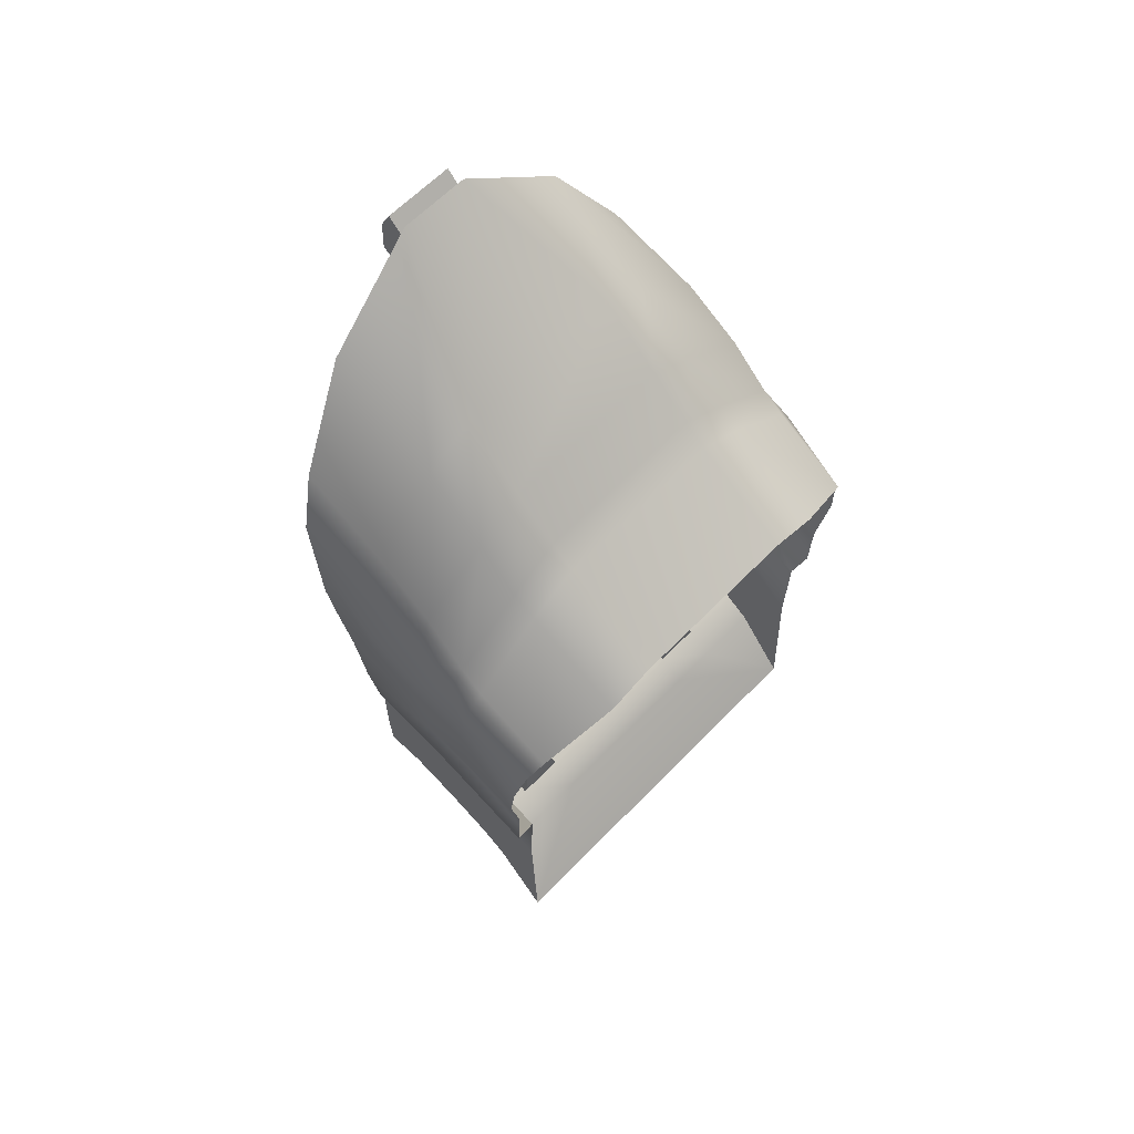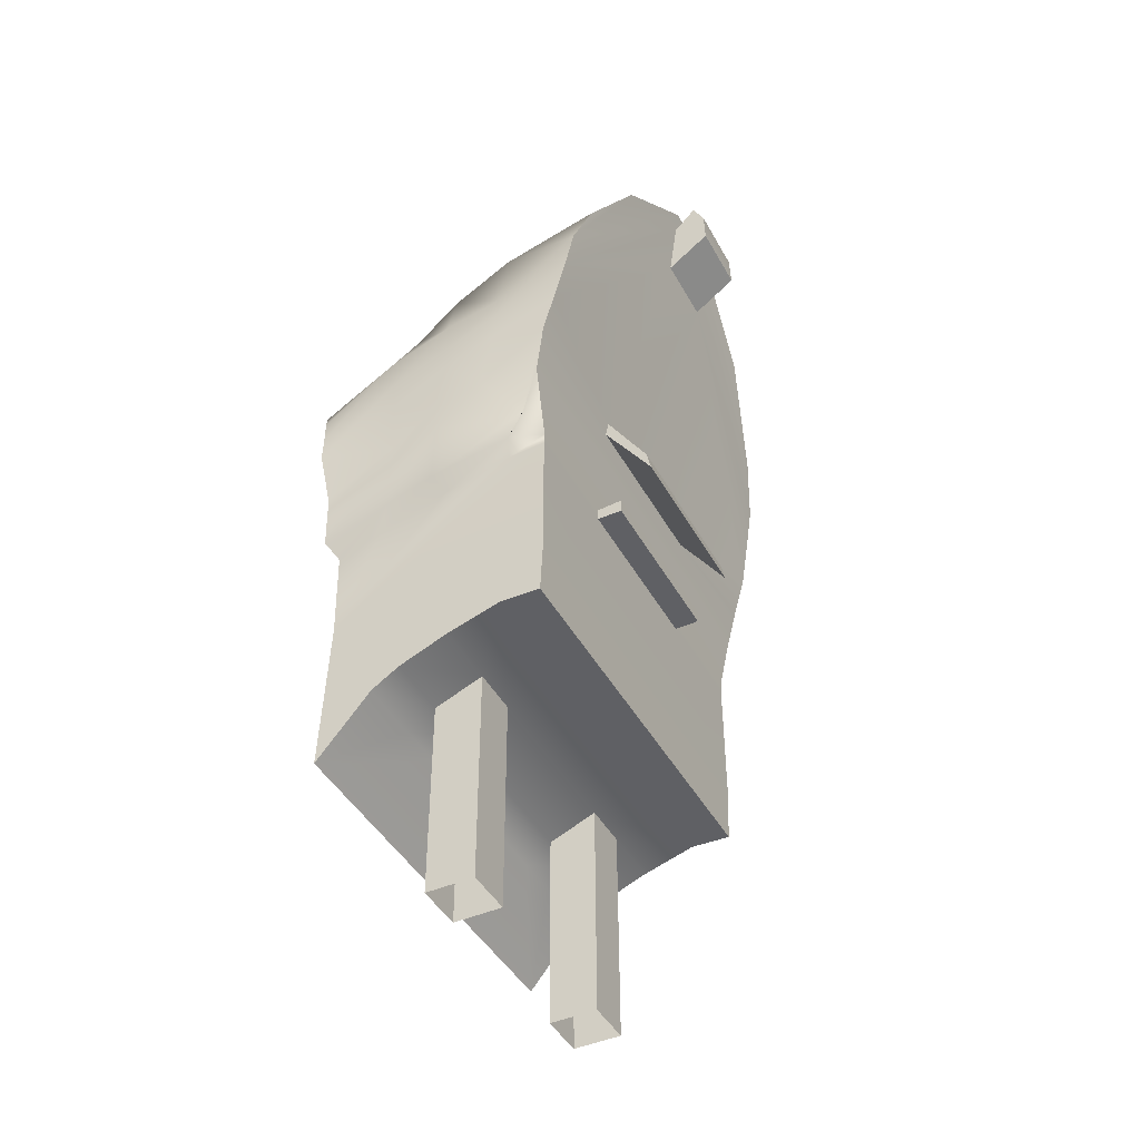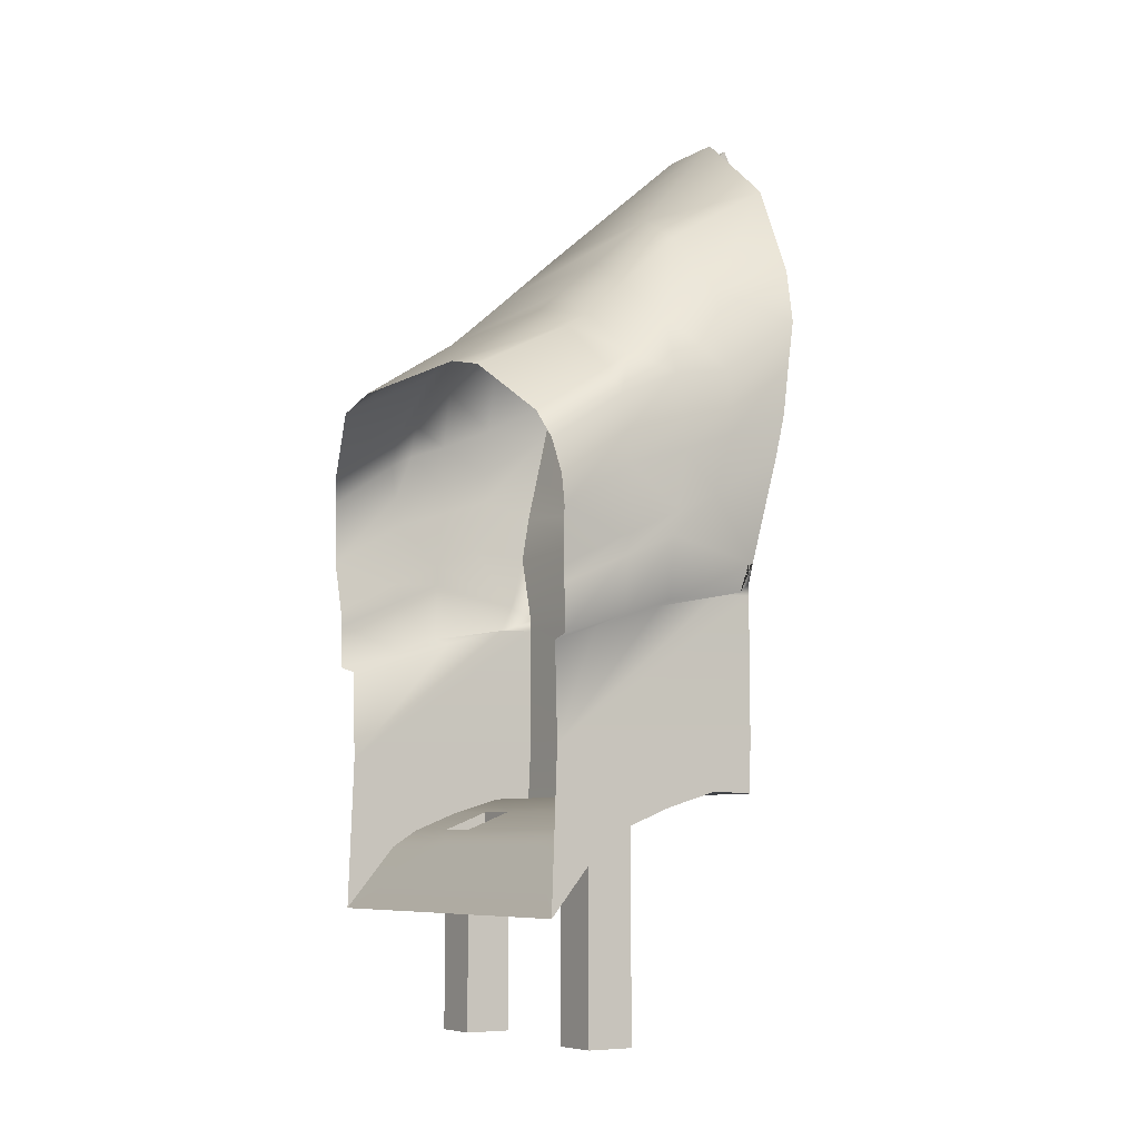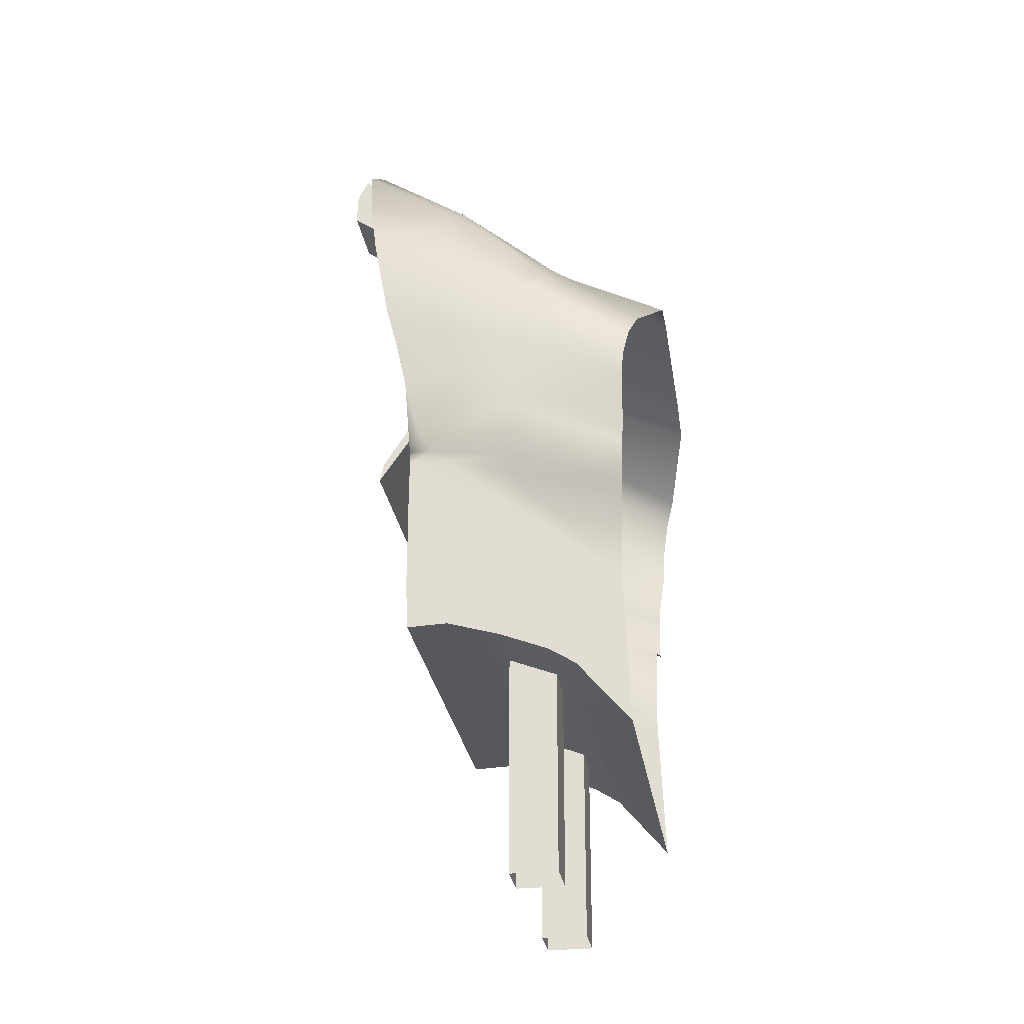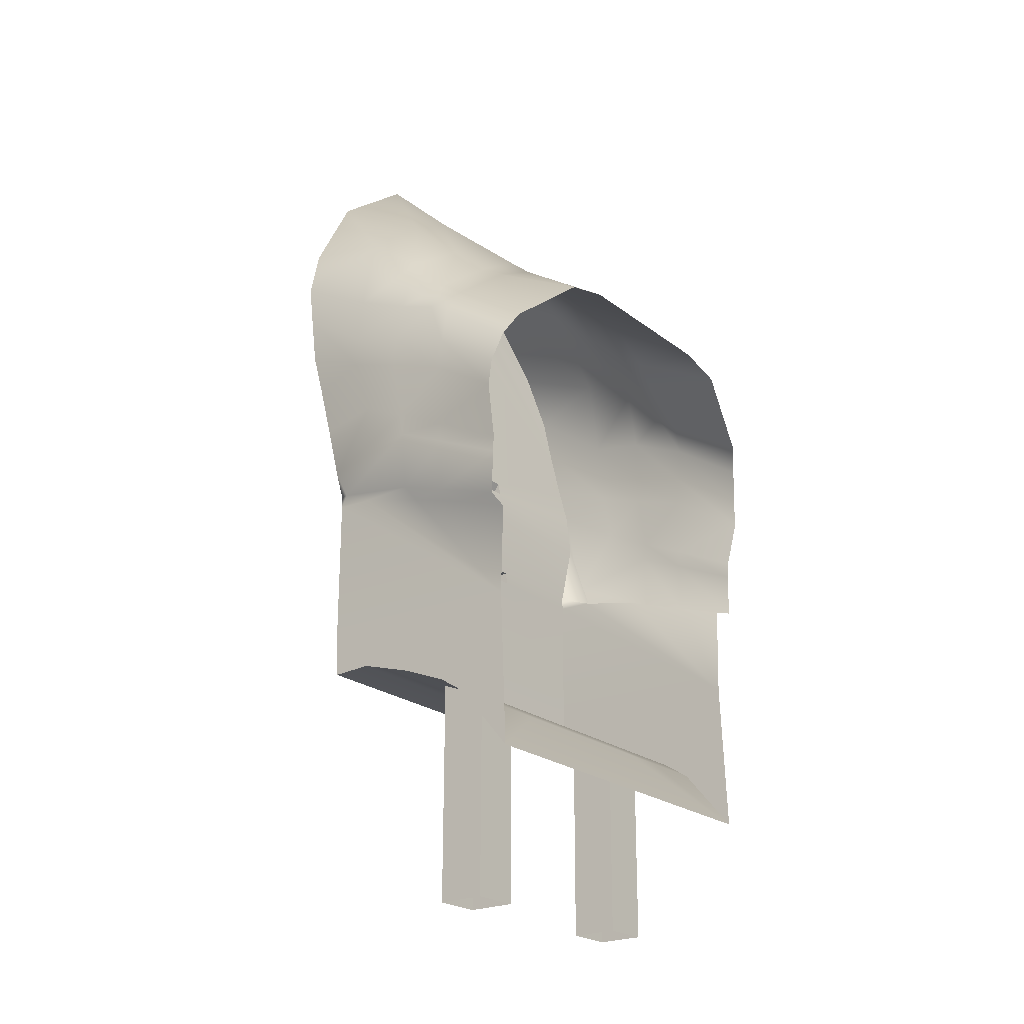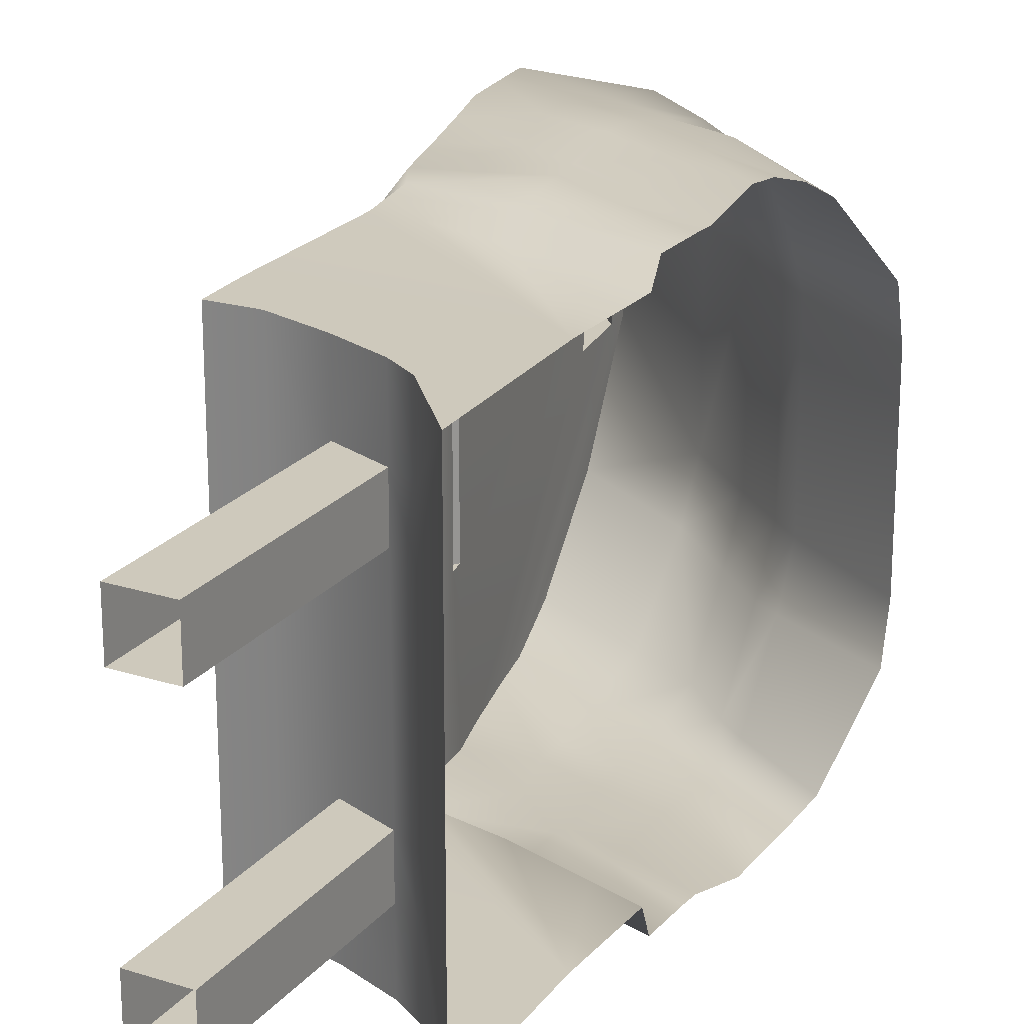
<metadata>
{"format":"obj","ext":"obj","renderer":"f3d","projection":"perspective","resolution":1024,"background":"white","views":[{"elev":62.9,"azim":44.0,"up":"+Y"},{"elev":-44.6,"azim":-152.6,"up":"+Y"},{"elev":-7.5,"azim":147.3,"up":"+Y"},{"elev":-28.5,"azim":8.9,"up":"+Y"},{"elev":-23.1,"azim":37.8,"up":"+Y"},{"elev":22.5,"azim":28.6,"up":"+Z"}]}
</metadata>
<code>
g default
v 1.351 4.371 2.093
v 1.386 4.365 -2.018
v 1.269 2.503 1.802
v 1.269 2.503 -1.728
v 1.489 5.151 1.828
v 1.524 5.145 -1.813
v 1.32 1.13 1.802
v 1.32 1.13 -1.728
v -0.8663 5.35 -1.972
v -0.8663 5.35 2.04
v -1.111 6.704 1.802
v -1.111 6.704 -1.728
v -0.6542 2.555 -1.728
v -0.6542 2.555 1.802
v -0.6348 2.131 -1.728
v -0.6348 2.131 1.802
v -0.2788 5.108 -1.996
v -0.28 2.144 -1.728
v -0.28 2.144 1.802
v -0.2788 5.094 2.071
v -0.2867 6.519 1.865
v -0.2867 6.398 -1.791
v 0.7092 4.768 -1.958
v 0.8517 1.689 -1.728
v 0.8517 1.689 1.802
v 0.7092 4.768 2.033
v 0.8265 5.589 1.871
v 0.8265 5.589 -1.796
v 0.1928 4.941 -1.996
v 0.2447 6.11 -1.784
v 0.2447 6.11 1.858
v 0.1928 4.941 2.071
v 0.1859 2.008 1.802
v 0.1859 2.008 -1.728
v 1.335 3.906 1.995
v 0.725 4.202 2.021
v 0.2686 4.415 2.038
v -0.1483 4.609 2.029
v -0.7677 4.967 2.026
v -0.7677 4.967 -1.98
v -0.1483 4.609 -1.954
v 0.2686 4.415 -2.01
v 0.725 4.202 -1.946
v 1.335 3.906 -1.92
v 1.326 3.761 1.995
v 1.326 3.761 -1.92
v 0.7272 4.028 -1.92
v 0.279 4.22 -1.948
v -0.5517 4.049 -1.92
v -0.677 4.534 -1.92
v -0.677 4.534 1.995
v -0.5517 4.049 1.995
v 0.279 4.22 2.022
v 0.7272 4.028 1.995
v 0.8517 1.689 0.8138
v 0.8517 1.689 1.238
v 0.8517 1.689 -0.7394
v 0.8517 1.689 -1.163
v 0.1859 2.008 0.8138
v 0.1859 2.008 1.238
v 0.1859 2.008 -0.7394
v 0.1859 2.008 -1.163
v -0.677 4.534 0.8138
v -0.677 4.534 -0.7394
v -0.7677 4.967 0.8138
v -0.7677 4.967 -0.7394
v -1.256 7.502 0.3476
v -1.256 7.502 -0.2732
v -1.369 8.307 0.3476
v -1.27 7.604 1.238
v -1.369 8.307 -0.2732
v -1.27 7.604 -1.163
v -0.2867 7.275 0.8138
v -0.2867 7.015 1.238
v -0.2867 7.275 -0.7394
v -0.2867 7.015 -1.163
v 0.2447 6.806 0.8138
v 0.2447 6.532 1.244
v 0.2447 6.806 -0.7394
v 0.2447 6.532 -1.167
v 0.8265 6.3 0.8138
v 0.8265 6.073 1.247
v 0.8265 6.3 -0.7394
v 0.8265 6.073 -1.173
v 1.692 5.737 0.8138
v 1.692 5.63 1.238
v 1.692 5.737 -0.7394
v 1.692 5.63 -1.163
v 0.6108 1.841 -1.728
v 0.6108 1.841 -1.163
v 0.6108 1.841 -0.7394
v 0.6108 1.841 0.8138
v 0.6108 1.841 1.238
v 0.6108 1.841 1.802
v 0.616 5.745 1.867
v 0.616 6.205 1.254
v 0.616 6.479 0.8138
v 0.616 6.479 -0.7394
v 0.616 6.205 -1.18
v 0.616 5.745 -1.793
v 0.606 0.04106 0.8138
v 0.606 0.04106 1.238
v 0.1812 0.04106 1.238
v 0.1812 0.04106 0.8138
v 0.606 0.04106 -1.163
v 0.606 0.04106 -0.7394
v 0.1812 0.04106 -0.7394
v 0.1812 0.04106 -1.163
v 1.414 4.919 1.968
v 1.449 4.913 -1.928
v 0.7916 5.345 -1.946
v 0.2293 5.585 -1.929
v -0.2844 5.682 -1.929
v -1.025 6.193 -1.913
v -1.335 8.068 -0.2732
v -1.335 8.068 0.3476
v -1.025 6.193 1.988
v -0.2844 5.807 2.004
v 0.2293 5.585 2.004
v 0.5881 5.457 2.009
v 0.7916 5.345 2.021
v -1.651 7.783 0.3476
v -1.651 7.783 -0.2732
v -1.541 8.283 0.3476
v -1.541 8.283 -0.2732
v 1.362 4.622 2.066
v 1.398 4.616 -1.995
v 0.747 5.033 -1.953
v 0.2096 5.191 -1.996
v -0.2814 5.373 -1.996
v -0.9553 5.815 -1.933
v -1.641 8.085 -0.2732
v -1.641 8.085 0.3476
v -0.9553 5.815 2.01
v -0.2814 5.375 2.071
v 0.2096 5.211 2.071
v 0.747 5.033 2.027
v -0.7413 4.842 0.8138
v -0.7413 4.842 -0.7394
v 1.316 3.363 1.995
v 1.316 3.363 -1.92
v 0.7331 3.55 -1.92
v 0.3075 3.685 -1.92
v -0.42 3.795 -1.92
v -0.657 3.908 -1.728
v -0.657 3.908 -0.7394
v -0.657 3.908 0.8138
v -0.657 3.908 1.802
v -0.42 3.795 1.995
v 0.3075 3.685 1.995
v 0.7331 3.55 1.995
v 1.291 3.309 1.802
v 1.291 3.323 -1.728
v 0.8996 3.452 -1.728
v 0.2752 3.656 -1.728
v -0.3248 3.788 -1.728
v -0.6535 3.8 -1.728
v -0.6535 3.8 -0.7394
v -0.6535 3.8 0.8138
v -0.6535 3.8 1.802
v -0.3248 3.788 1.802
v 0.2752 3.633 1.802
v 0.8332 3.469 1.802
v -0.8735 3.8 -0.7394
v -0.8735 3.8 0.8138
v -0.8769 3.924 0.8138
v -0.8769 3.924 -0.7394
v -1.169 4.206 0.8138
v -1.169 4.206 -0.7394
v -1.132 4.38 0.8138
v -1.132 4.38 -0.7394
g Town_WindowX2
f 117 118 21 11
f 22 113 114 12
f 51 52 38 39
f 40 41 49 50
f 19 3 14 16
f 4 18 15 13
f 42 43 47 48
f 4 89 34
f 94 3 33
f 53 54 36 37
f 119 120 95 31
f 100 111 112 30
f 43 44 46 47
f 4 8 24
f 7 3 25
f 54 45 35 36
f 121 109 5 27
f 6 110 111 28
f 30 112 113 22
f 118 119 31 21
f 52 53 37 38
f 33 3 19
f 4 34 18
f 41 42 48 49
f 36 35 1 26
f 37 36 26 32
f 38 37 32 20
f 39 38 20 10
f 17 41 40 9
f 29 42 41 17
f 23 43 42 29
f 2 44 43 23
f 47 46 141 142
f 48 47 142 143
f 49 48 143 144
f 50 49 144 145
f 148 149 52 51
f 149 150 53 52
f 150 151 54 53
f 151 140 45 54
f 7 56 55
f 8 57 58
f 59 60 19
f 62 61 18
f 65 10 67
f 66 68 9
f 116 117 70 69
f 114 115 71 72
f 69 70 74 73
f 72 71 75 76
f 73 74 78 77
f 76 75 79 80
f 77 78 96 97
f 80 79 98 99
f 81 82 86 85
f 84 83 87 88
f 8 7 55 57
f 91 92 59 61
f 61 59 19 18
f 18 19 16 15
f 15 16 14 13
f 146 147 63 64
f 64 63 138 139
f 66 65 67 68
f 115 116 69 71
f 71 69 73 75
f 75 73 77 79
f 79 77 97 98
f 83 81 85 87
f 114 72 12
f 50 64 139 40
f 72 76 22 12
f 89 90 62 34
f 80 99 100 30
f 8 58 24
f 84 88 6 28
f 76 80 30 22
f 34 62 18
f 40 66 9
f 145 146 64 50
f 56 7 25
f 60 93 94 33
f 19 60 33
f 63 147 148 51
f 39 138 63 51
f 10 65 39
f 70 117 11
f 21 74 70 11
f 31 78 74 21
f 95 96 78 31
f 5 86 82 27
f 4 24 89
f 24 58 90 89
f 58 57 91 90
f 57 55 92 91
f 55 56 93 92
f 94 93 56 25
f 25 3 94
f 120 121 27 95
f 27 82 96 95
f 97 96 82 81
f 98 97 81 83
f 99 98 83 84
f 100 99 84 28
f 28 111 100
f 92 93 102 101
f 93 60 103 102
f 60 59 104 103
f 59 92 101 104
f 90 91 106 105
f 91 61 107 106
f 61 62 108 107
f 62 90 105 108
f 111 110 127 128
f 112 111 128 129
f 113 112 129 130
f 114 113 130 131
f 131 68 115 114
f 132 133 124 125
f 67 134 117 116
f 134 135 118 117
f 135 136 119 118
f 136 137 120 119
f 137 121 120
f 137 126 109 121
f 68 67 122 123
f 133 67 116 124
f 116 115 125 124
f 115 68 132 125
f 128 127 2 23
f 129 128 23 29
f 130 129 29 17
f 131 130 17 9
f 9 68 131
f 132 68 123
f 123 122 133 132
f 67 133 122
f 67 10 134
f 20 135 134 10
f 32 136 135 20
f 26 137 136 32
f 1 126 137 26
f 65 138 39
f 168 170 171 169
f 40 139 66
f 142 141 153 154
f 143 142 154 155
f 144 143 155 156
f 145 144 156 157
f 157 158 146 145
f 164 165 166 167
f 148 147 159 160
f 160 161 149 148
f 161 162 150 149
f 162 163 151 150
f 163 152 140 151
f 154 153 4
f 155 154 4
f 156 155 4
f 157 156 4 13
f 13 158 157
f 13 14 159 158
f 160 159 14
f 3 161 160 14
f 3 162 161
f 3 163 162
f 3 152 163
f 158 159 165 164
f 159 147 166 165
f 147 146 167 166
f 146 158 164 167
f 139 138 168 169
f 138 65 170 168
f 170 65 66 171
f 66 139 169 171

</code>
